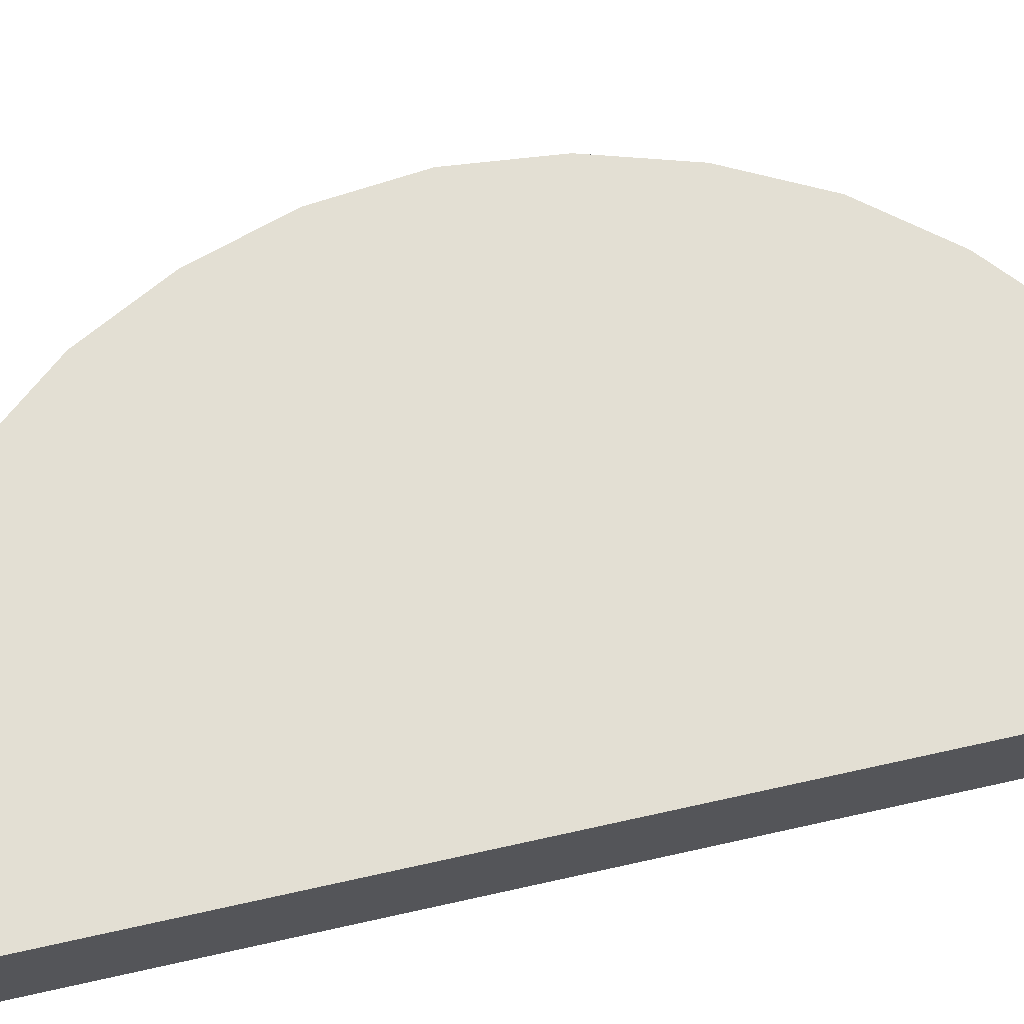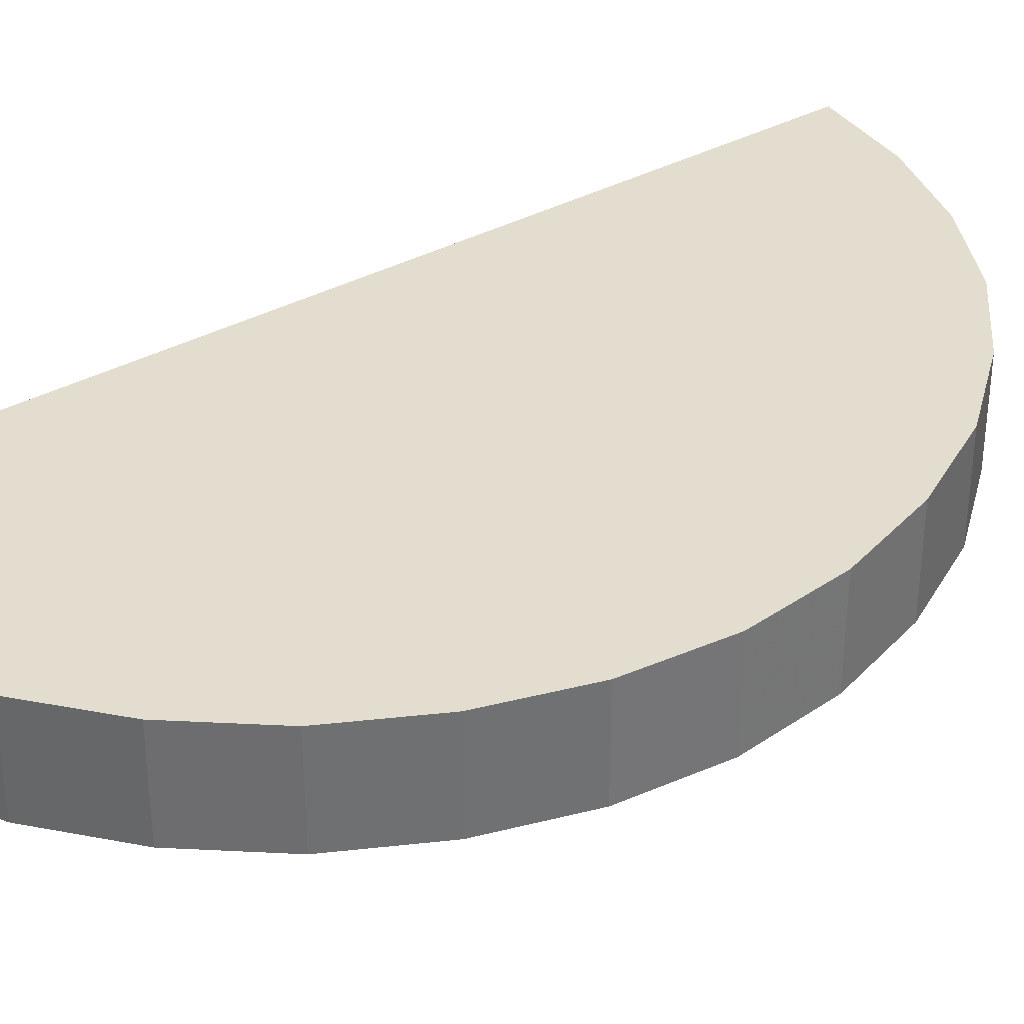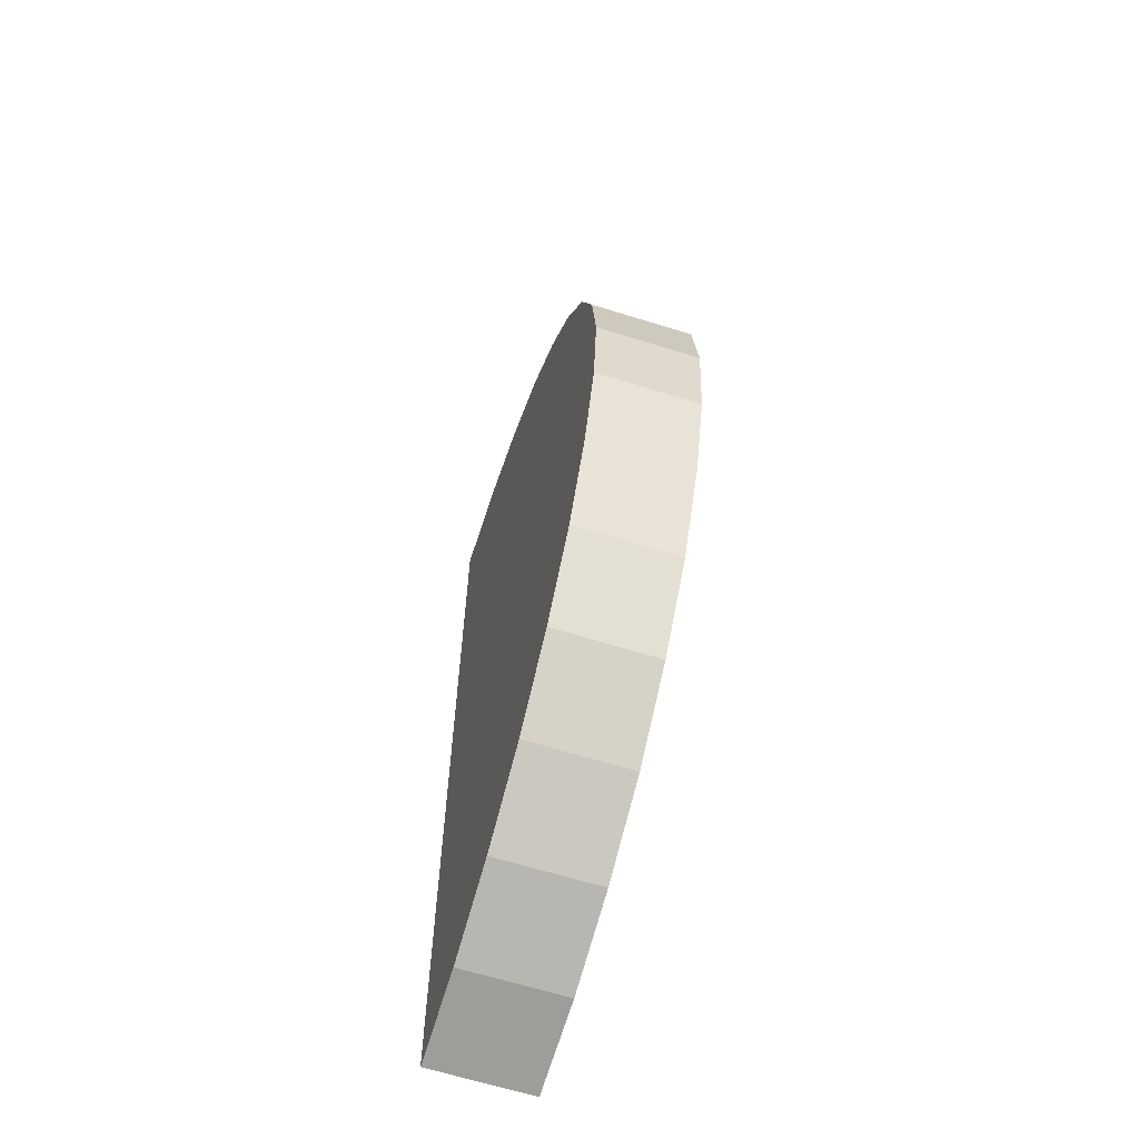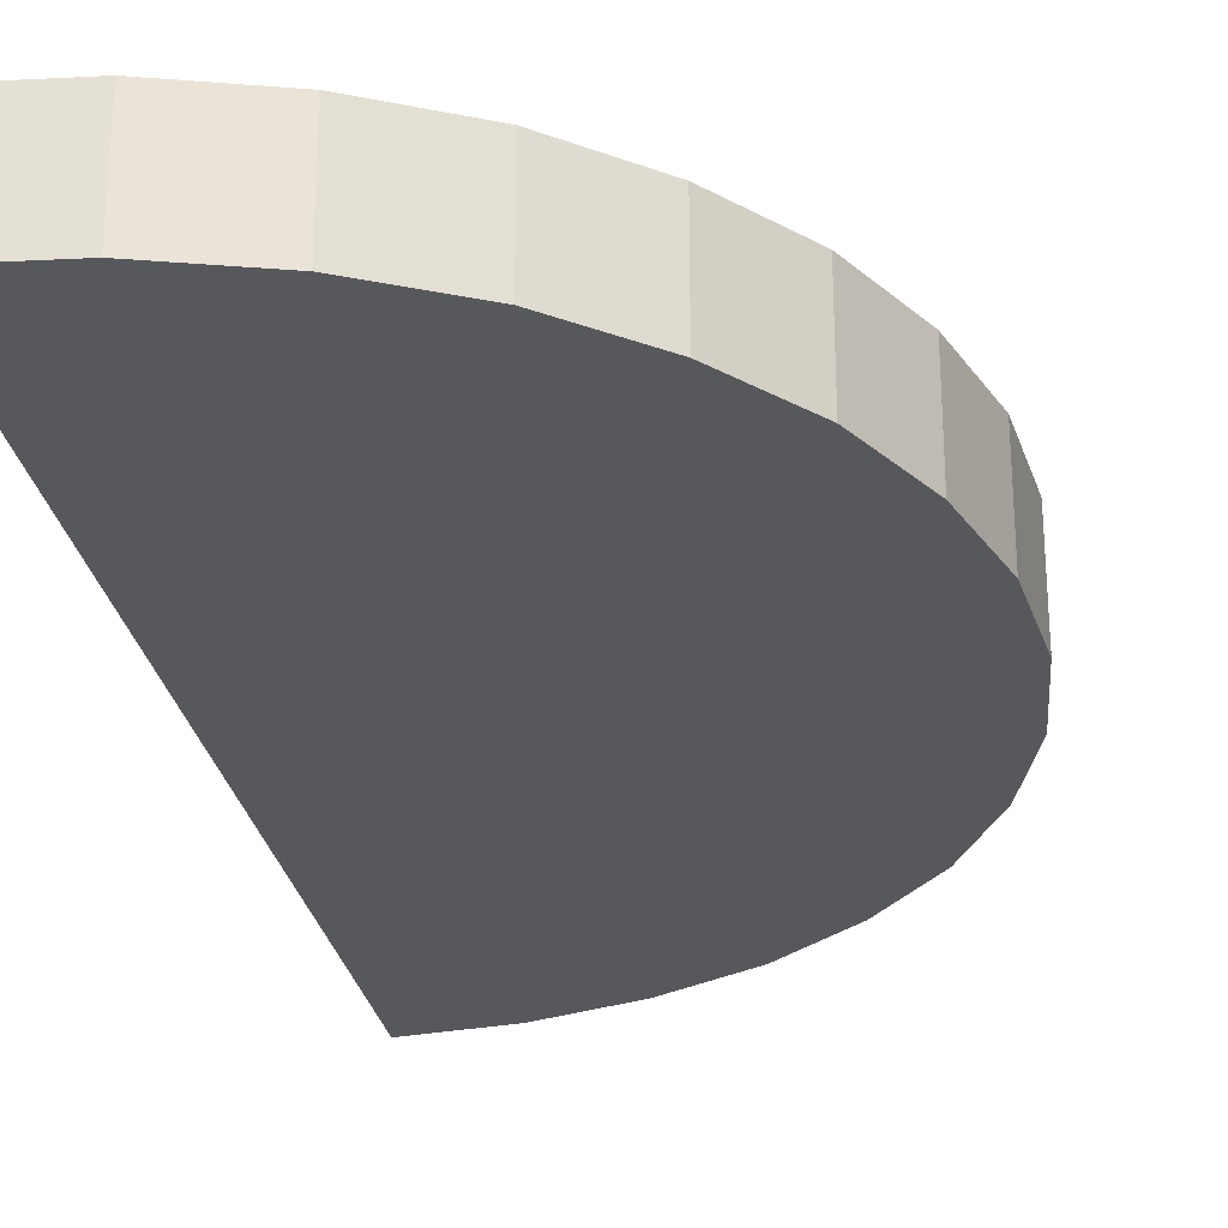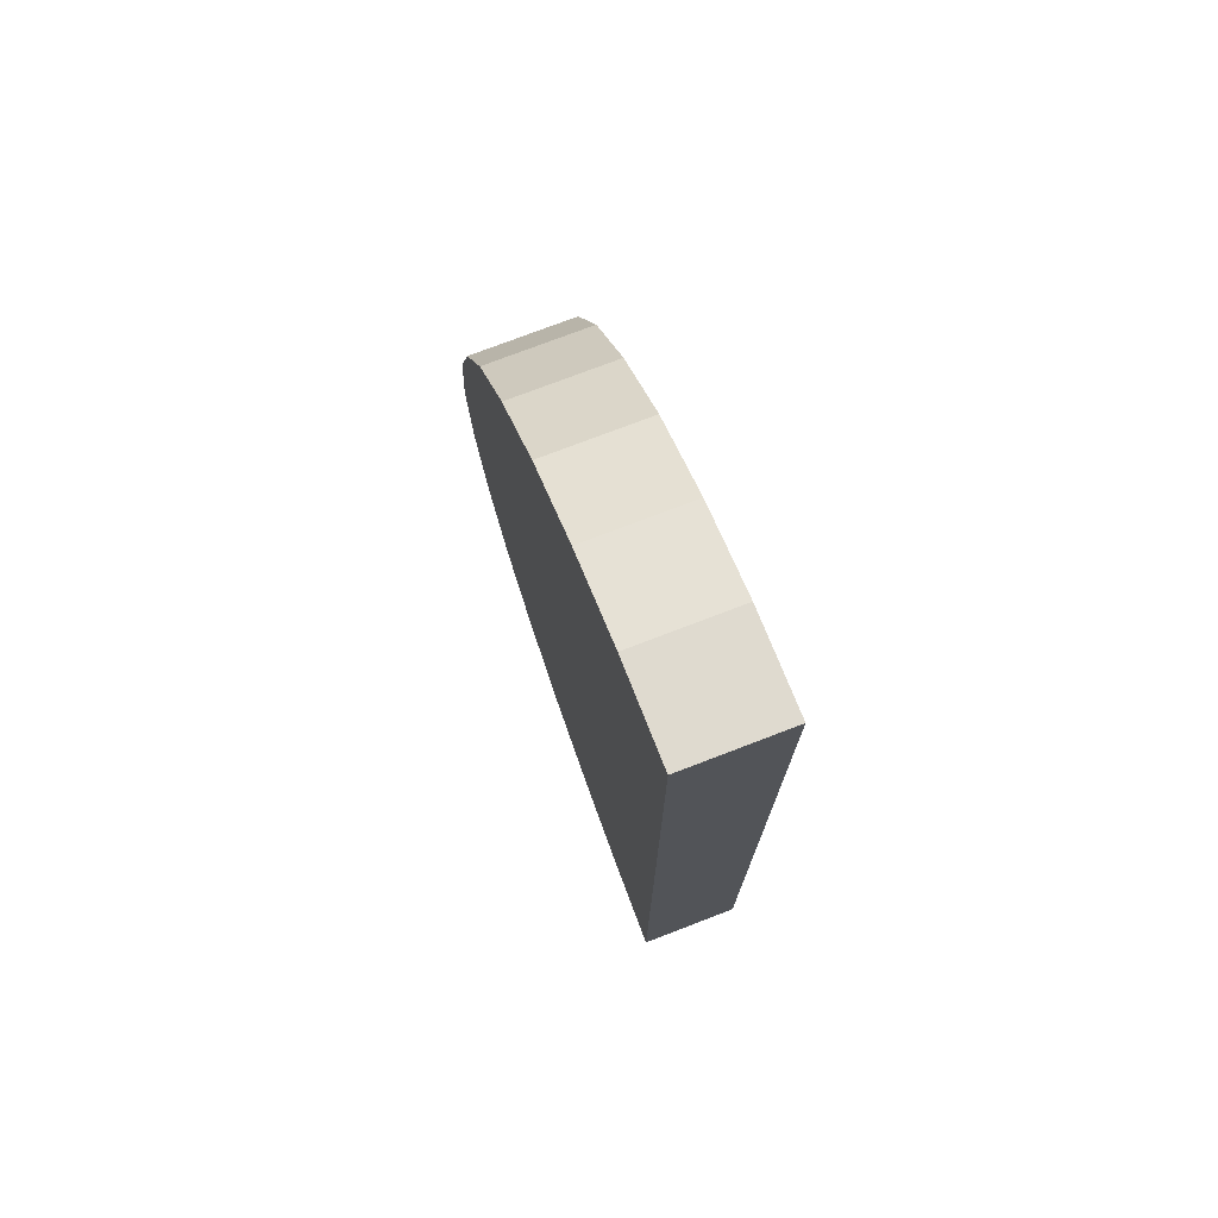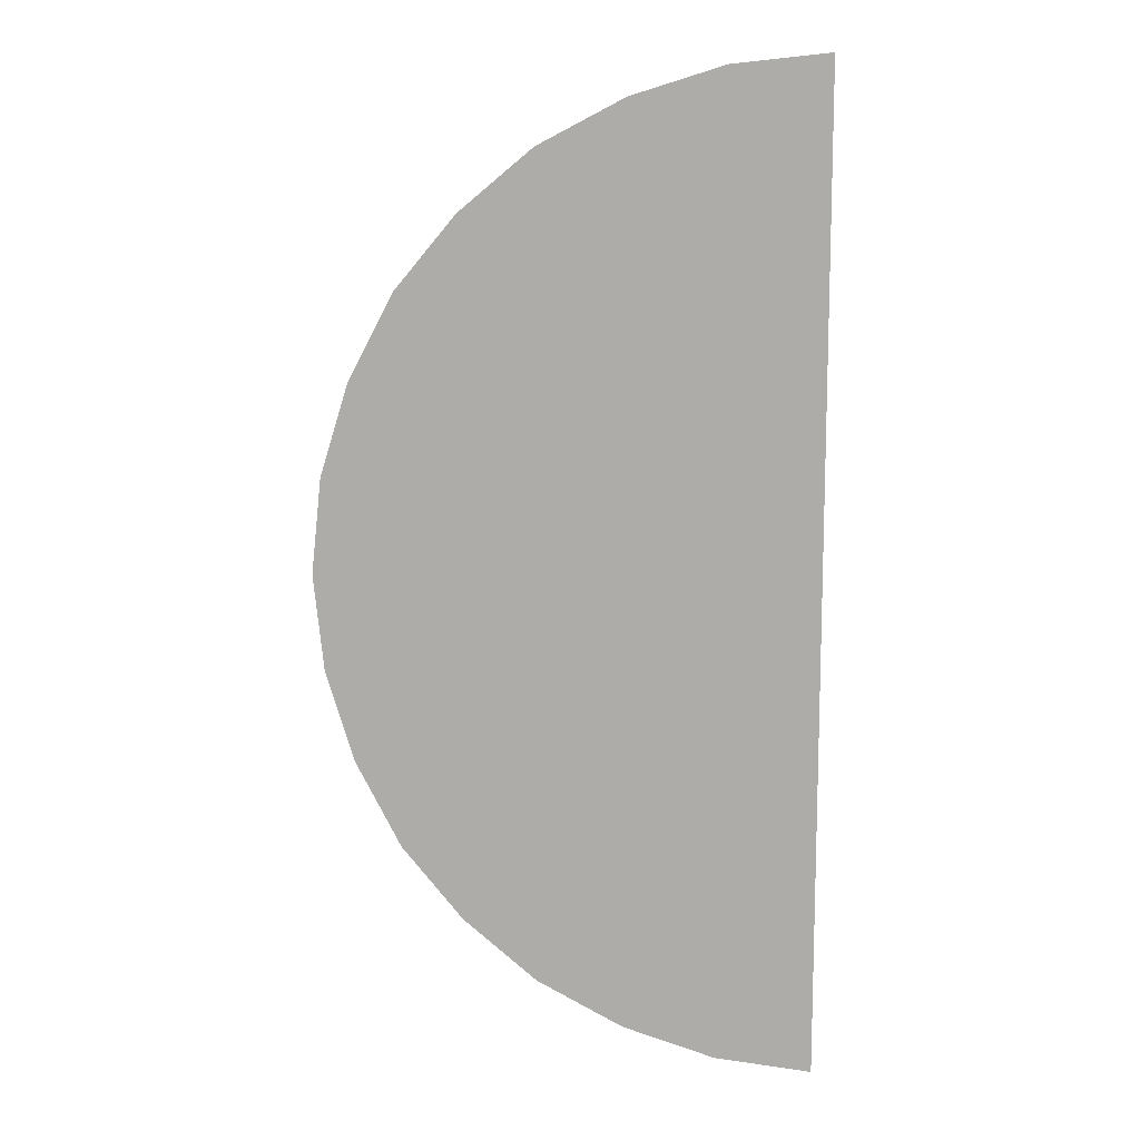
<metadata>
{"format":"obj","ext":"obj","renderer":"f3d","projection":"perspective","resolution":1024,"background":"white","views":[{"elev":67.0,"azim":-102.7,"up":"+Y"},{"elev":35.5,"azim":54.0,"up":"+Y"},{"elev":-64.8,"azim":72.6,"up":"+Z"},{"elev":-27.8,"azim":10.4,"up":"+Y"},{"elev":75.2,"azim":-111.0,"up":"+Z"},{"elev":11.6,"azim":-173.6,"up":"+Z"}]}
</metadata>
<code>
v -0 0.025 0.241
v 0.047 0.025 0.236
v -0 -0.025 0.241
v 0.047 -0.025 0.236
v 0.092 0.025 0.222
v 0.092 -0.025 0.222
v 0.134 0.025 0.2
v 0.134 -0.025 0.2
v 0.17 0.025 0.17
v 0.17 -0.025 0.17
v 0.2 0.025 0.134
v 0.2 -0.025 0.134
v 0.222 0.025 0.092
v 0.222 -0.025 0.092
v 0.236 0.025 0.047
v 0.236 -0.025 0.047
v 0.241 0.025 0
v 0.241 -0.025 0
v 0.236 0.025 -0.047
v 0.236 -0.025 -0.047
v 0.222 0.025 -0.092
v 0.222 -0.025 -0.092
v 0.2 0.025 -0.134
v 0.2 -0.025 -0.134
v 0.17 0.025 -0.17
v 0.17 -0.025 -0.17
v 0.134 0.025 -0.2
v 0.134 -0.025 -0.2
v 0.092 0.025 -0.222
v 0.092 -0.025 -0.222
v 0.047 0.025 -0.236
v 0.047 -0.025 -0.236
v 0 0.025 -0.241
v 0 -0.025 -0.241
v 0 0.025 -0.241
v -0 0.025 0.241
v -0 -0.025 0.241
v 0 -0.025 -0.241
v 0.047 -0.025 -0.236
v 0 -0.025 -0.241
v -0 -0.025 0.241
v 0.092 -0.025 -0.222
v 0.134 -0.025 -0.2
v 0.17 -0.025 -0.17
v 0.2 -0.025 -0.134
v 0.222 -0.025 -0.092
v 0.236 -0.025 -0.047
v 0.241 -0.025 0
v 0.236 -0.025 0.047
v 0.222 -0.025 0.092
v 0.2 -0.025 0.134
v 0.17 -0.025 0.17
v 0.134 -0.025 0.2
v 0.092 -0.025 0.222
v 0.047 -0.025 0.236
v -0 0.025 0.241
v 0 0.025 -0.241
v 0.047 0.025 -0.236
v 0.092 0.025 -0.222
v 0.134 0.025 -0.2
v 0.17 0.025 -0.17
v 0.2 0.025 -0.134
v 0.222 0.025 -0.092
v 0.236 0.025 -0.047
v 0.241 0.025 0
v 0.236 0.025 0.047
v 0.222 0.025 0.092
v 0.2 0.025 0.134
v 0.17 0.025 0.17
v 0.134 0.025 0.2
v 0.092 0.025 0.222
v 0.047 0.025 0.236
f 1 3 2
f 2 3 4
f 2 4 5
f 5 4 6
f 5 6 7
f 7 6 8
f 7 8 9
f 9 8 10
f 9 10 11
f 11 10 12
f 11 12 13
f 13 12 14
f 13 14 15
f 15 14 16
f 15 16 17
f 17 16 18
f 17 18 19
f 19 18 20
f 19 20 21
f 21 20 22
f 21 22 23
f 23 22 24
f 23 24 25
f 25 24 26
f 25 26 27
f 27 26 28
f 27 28 29
f 29 28 30
f 29 30 31
f 31 30 32
f 31 32 33
f 33 32 34
f 35 37 36
f 38 37 35
f 39 41 40
f 41 39 42
f 41 42 43
f 41 43 44
f 41 44 45
f 41 45 46
f 41 46 47
f 41 47 48
f 41 48 49
f 41 49 50
f 41 50 51
f 41 51 52
f 41 52 53
f 41 53 54
f 41 54 55
f 56 58 57
f 58 56 59
f 59 56 60
f 60 56 61
f 61 56 62
f 62 56 63
f 63 56 64
f 64 56 65
f 65 56 66
f 66 56 67
f 67 56 68
f 68 56 69
f 69 56 70
f 70 56 71
f 71 56 72

</code>
